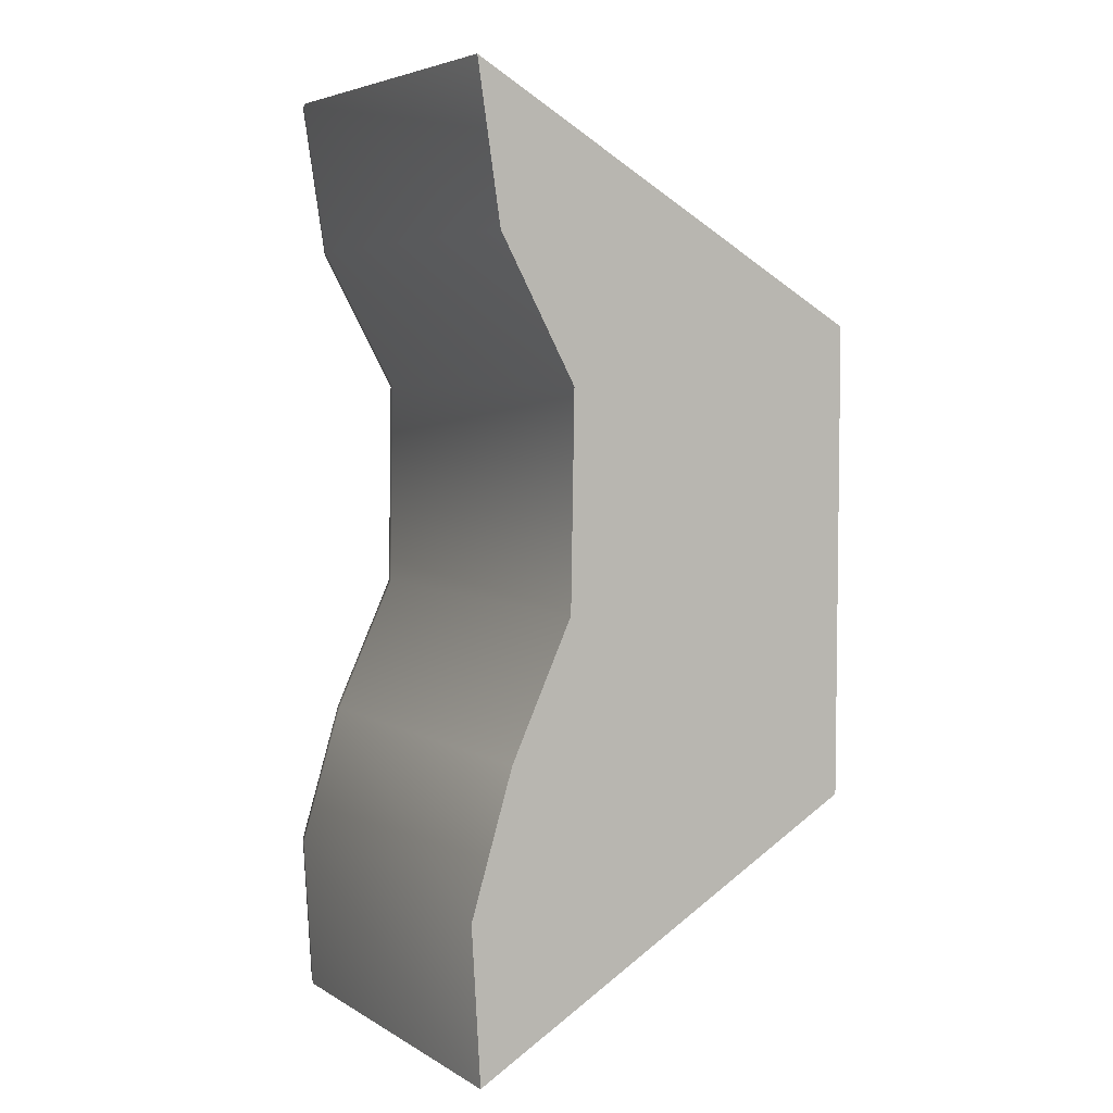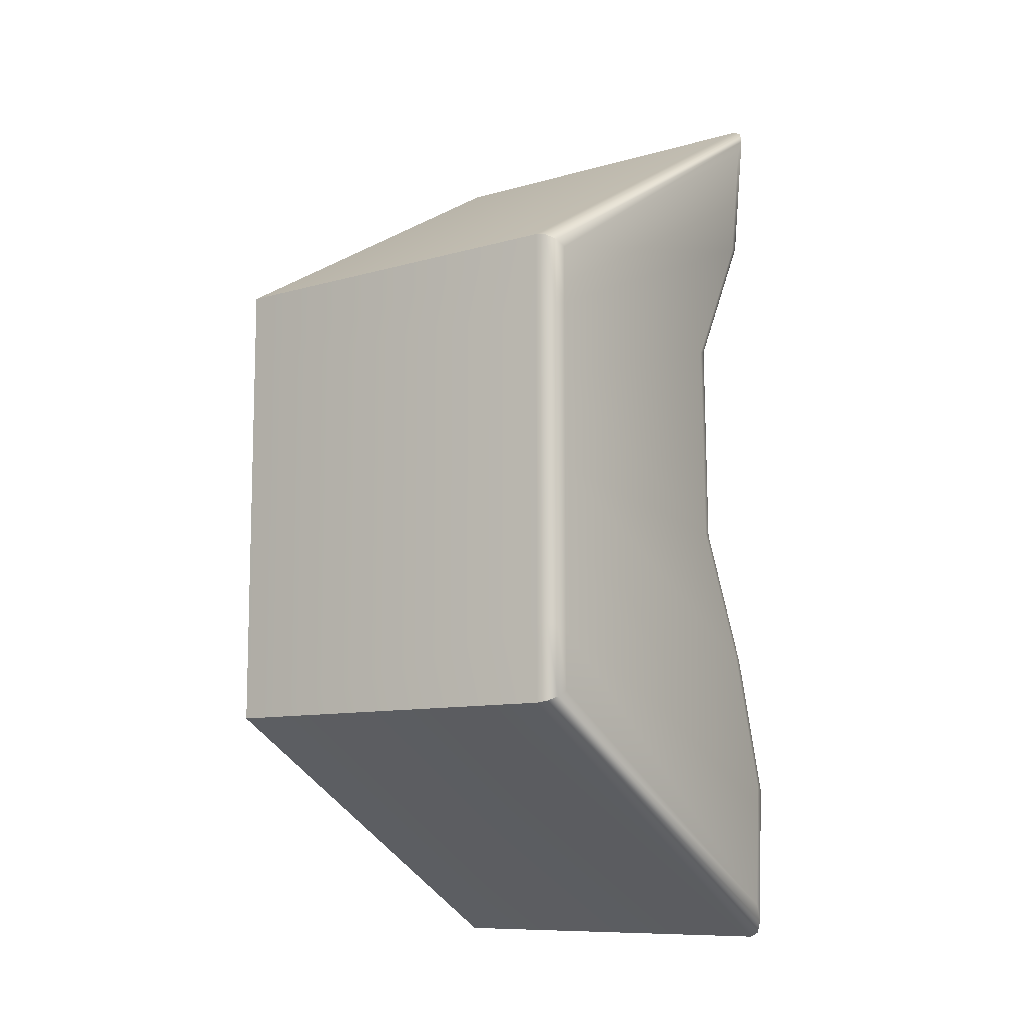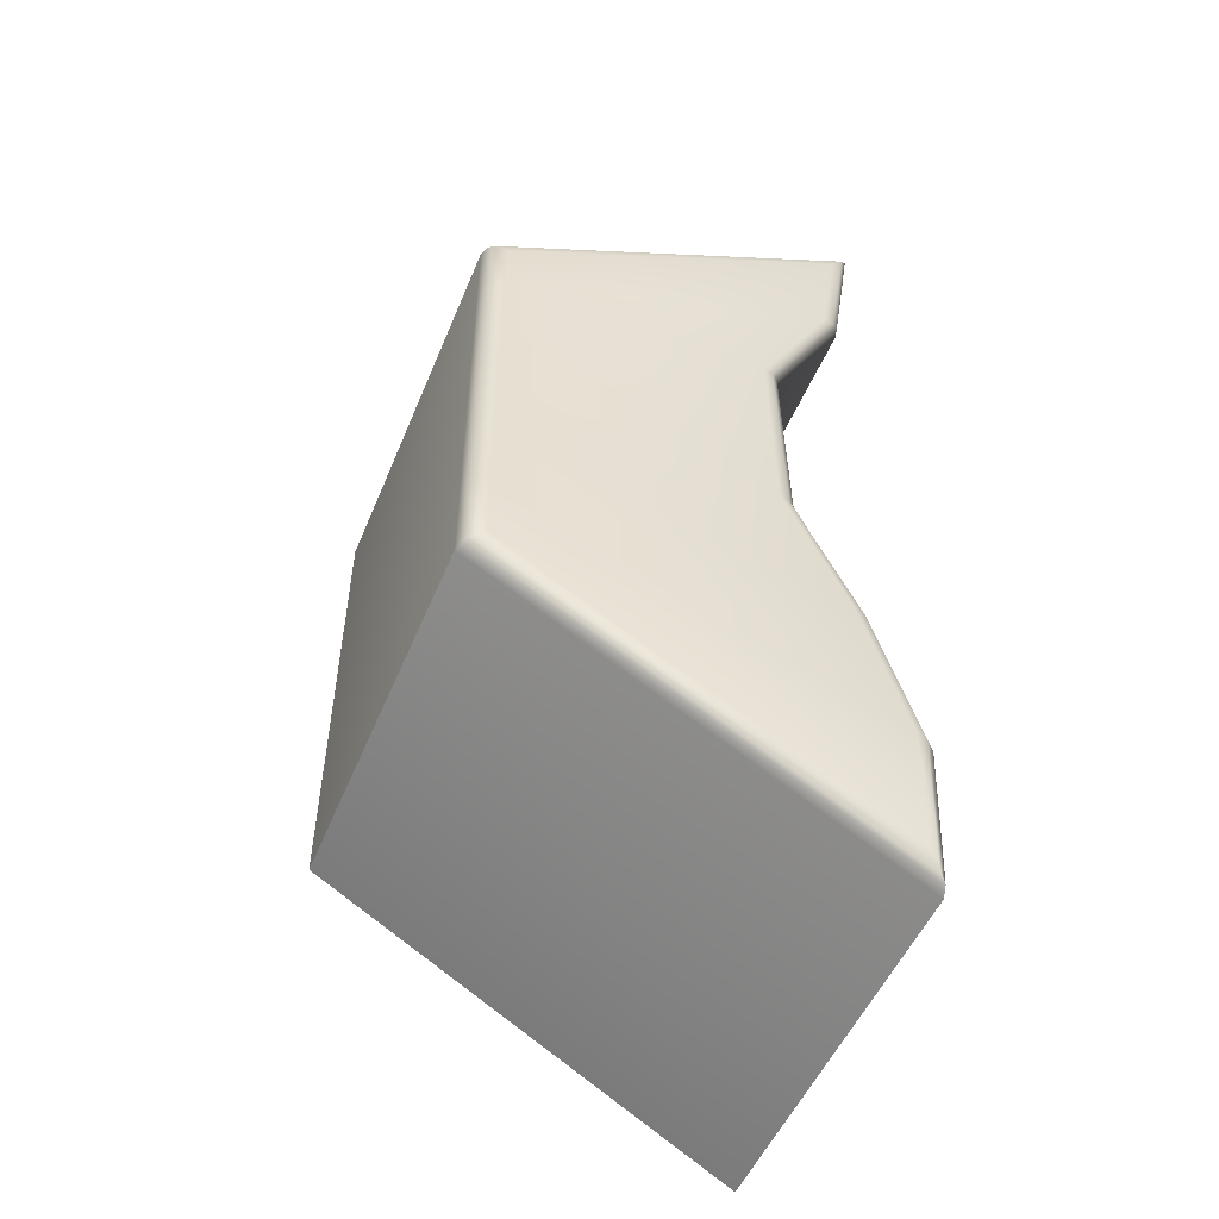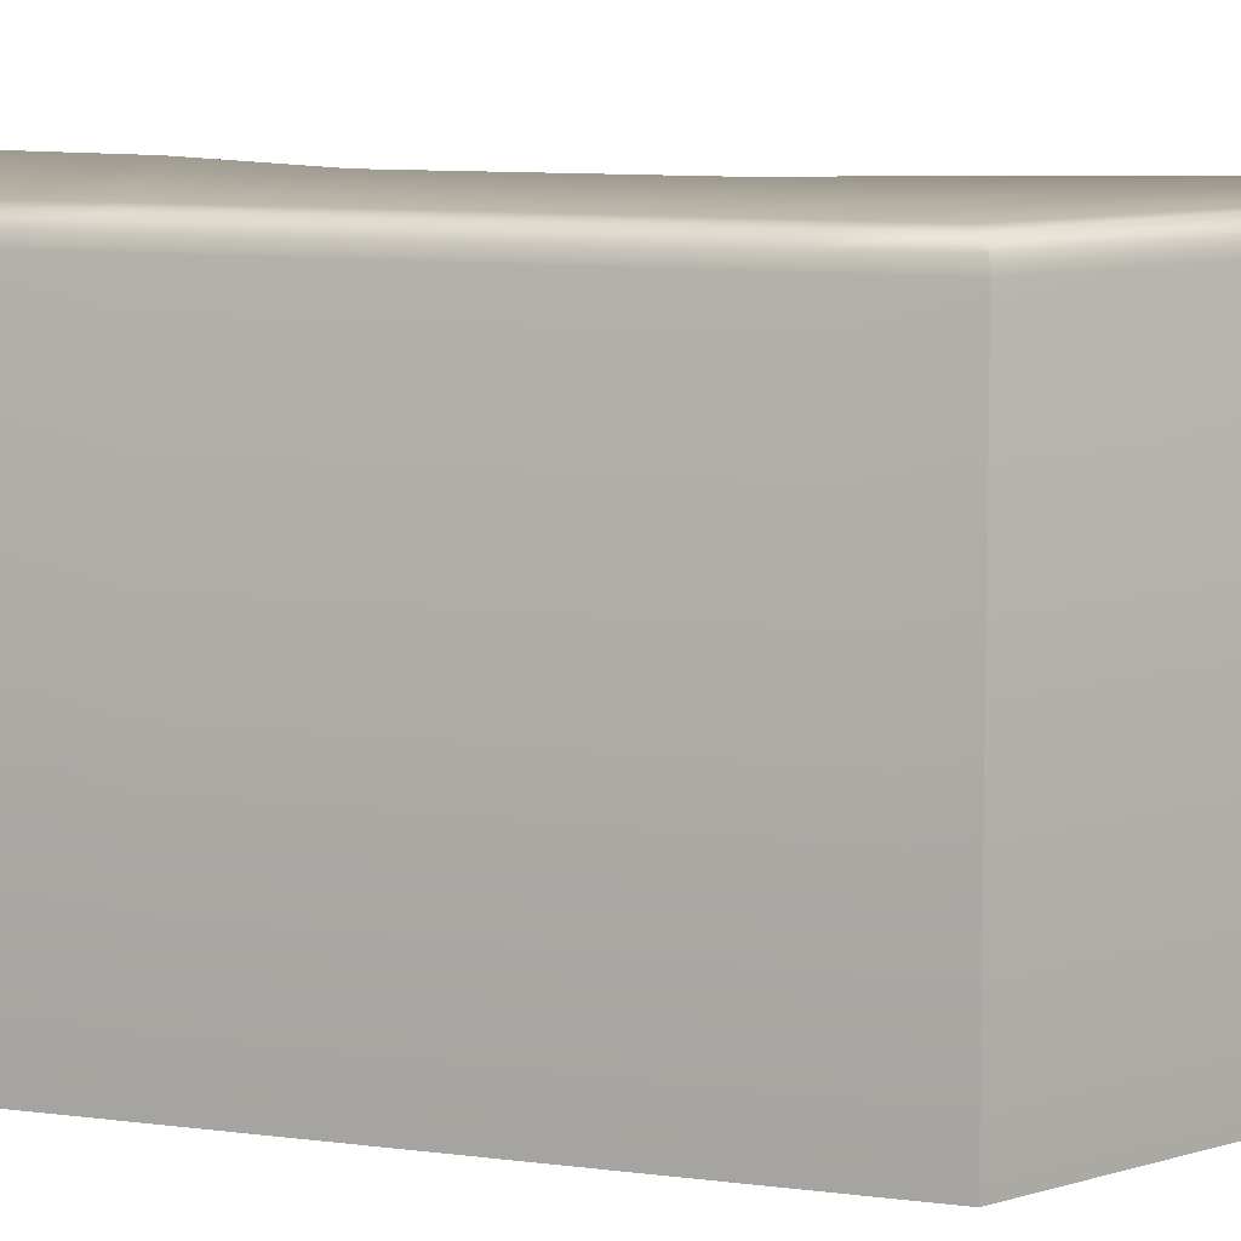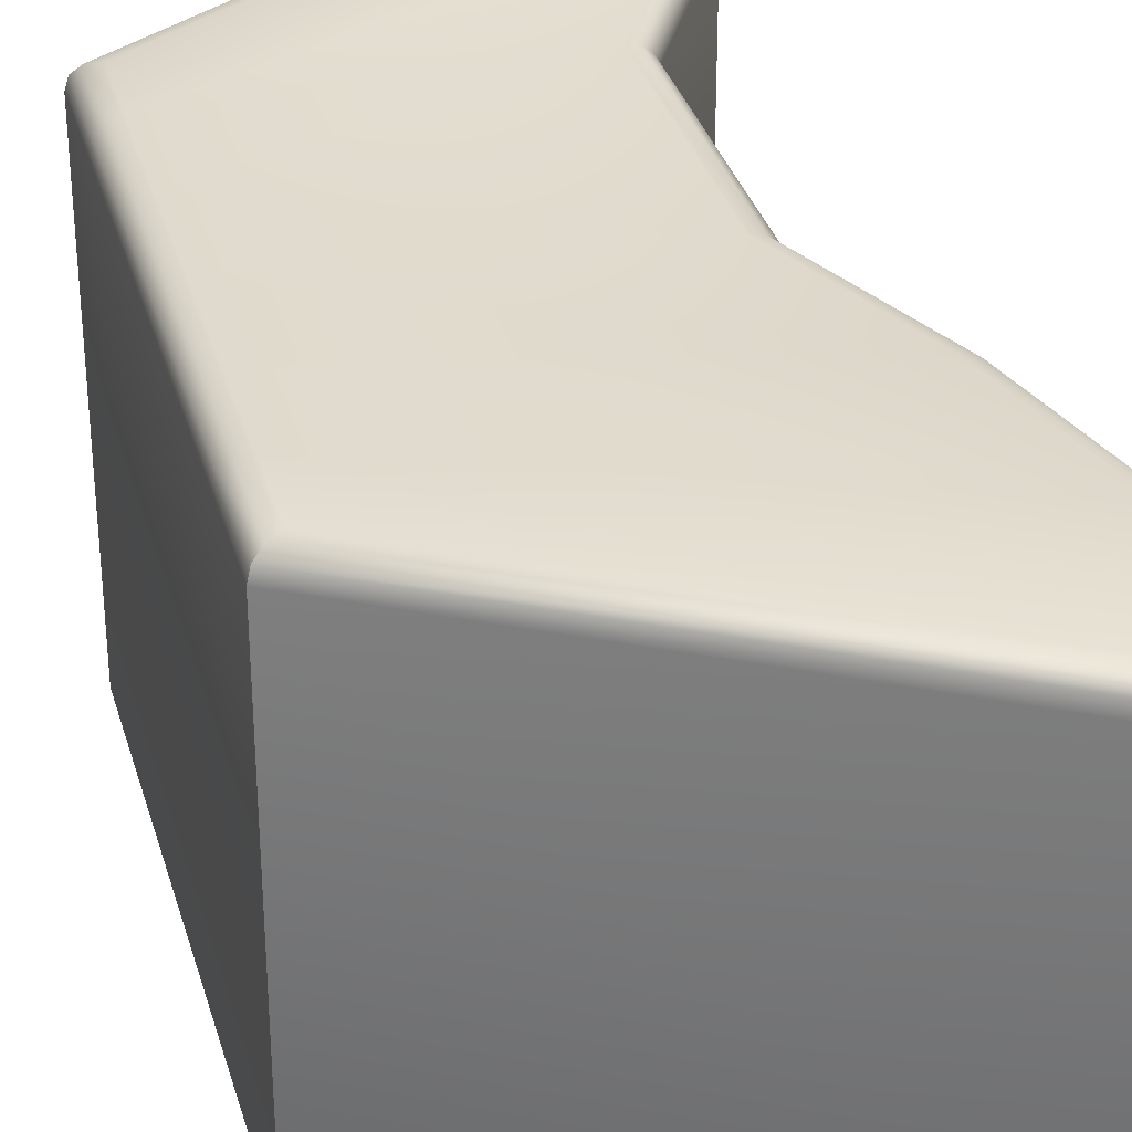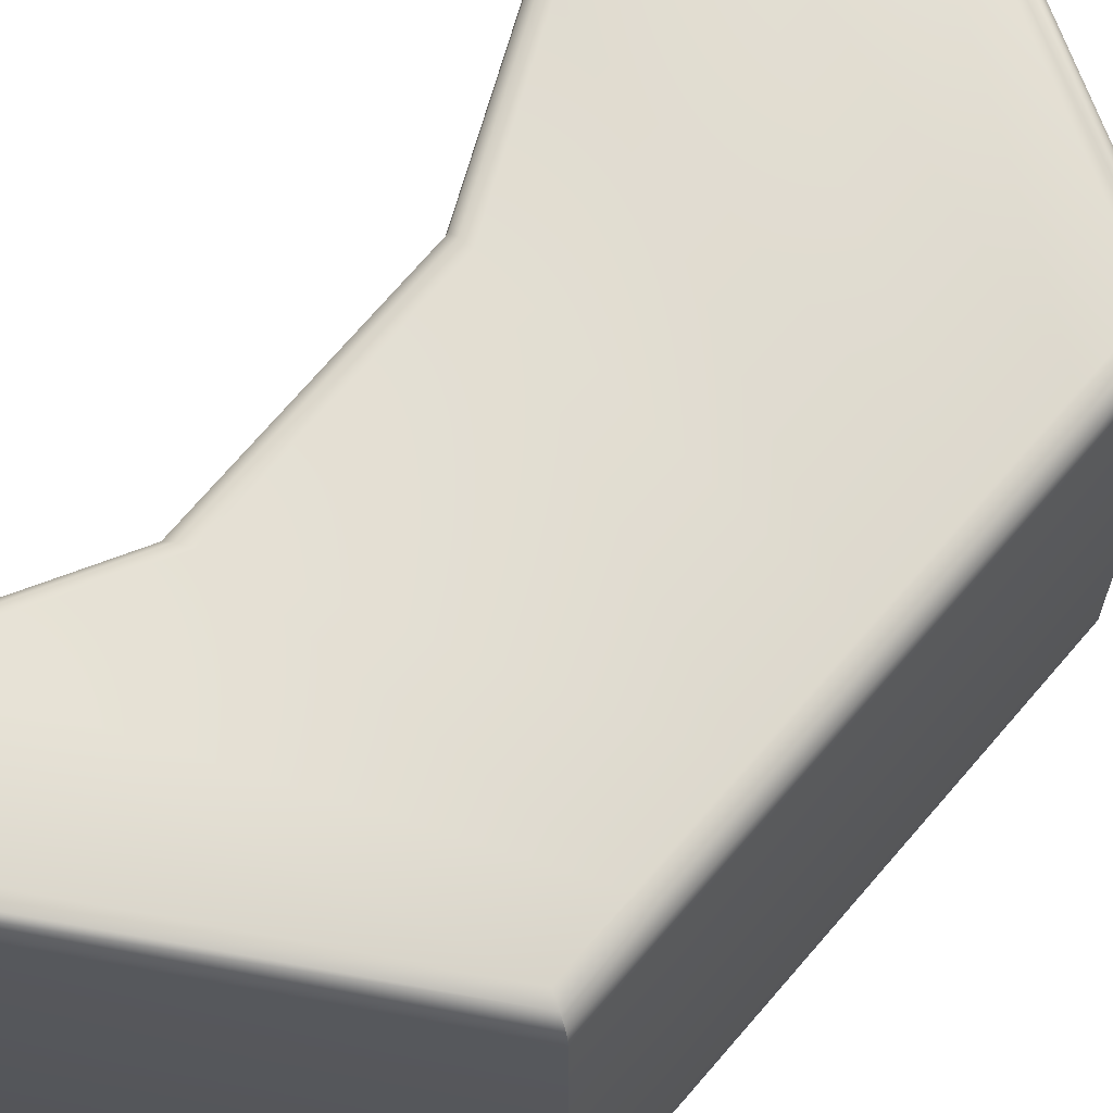
<metadata>
{"format":"obj","ext":"obj","renderer":"f3d","projection":"perspective","resolution":1024,"background":"white","views":[{"elev":4.9,"azim":-30.1,"up":"+Z"},{"elev":-10.0,"azim":126.4,"up":"+Z"},{"elev":-51.3,"azim":157.9,"up":"+Z"},{"elev":9.0,"azim":110.1,"up":"+Y"},{"elev":34.6,"azim":164.7,"up":"+Y"},{"elev":67.9,"azim":40.5,"up":"+Y"}]}
</metadata>
<code>
o hex_rock_waterC_empty_Cylinder.602
v 0.7449 -0 -0.01077
v 0.05297 1.001 -1.066
v 0 0.9512 -1.155
v 0.02648 0.9945 -1.111
v 0.007096 0.9762 -1.143
v 0.95 1.001 -0.5485
v 1 0.9512 -0.5774
v 0.975 0.9945 -0.5629
v 0.9933 0.9762 -0.5735
v 0.95 1.001 0.5485
v 1 0.9512 0.5774
v 0.975 0.9945 0.5629
v 0.9933 0.9762 0.5735
v 0.06751 1.001 1.058
v -0 0.9512 1.155
v 0.03376 0.9945 1.106
v 0.009045 0.9762 1.142
v 0.95 1.001 -0.4037
v 1 0.9512 -0.3849
v 0.975 0.9945 -0.3943
v 0.9933 0.9762 -0.3874
v 0.95 1.001 -0.2049
v 1 0.9512 -0.1925
v 0.975 0.9945 -0.1987
v 0.9933 0.9762 -0.1941
v 0.95 1.001 -0.005753
v 1 0.9512 0
v 0.975 0.9945 -0.002876
v 0.9933 0.9762 -0.000771
v 0.95 1.001 0.2084
v 1 0.9512 0.1925
v 0.975 0.9945 0.2004
v 0.9933 0.9762 0.1946
v 1 0.9512 0.3849
v 0.95 1.001 0.4058
v 0.9933 0.9762 0.3877
v 0.975 0.9945 0.3953
v -0.02195 0.9512 -0.7698
v 0.03515 1.001 -0.7483
v -0.0143 0.9762 -0.7669
v 0.0066 0.9945 -0.759
v 0.0834 0.9512 -0.42
v 0.1389 1.001 -0.4062
v 0.09083 0.9762 -0.4182
v 0.1112 0.9945 -0.4131
v 0.237 0.9512 -0.08779
v 0.2895 1.001 -0.08174
v 0.2441 0.9762 -0.08698
v 0.2633 0.9945 -0.08476
v 0.2458 0.9512 0.4332
v 0.2983 1.001 0.4164
v 0.2528 0.9762 0.4309
v 0.2721 0.9945 0.4248
v 0.1136 1.001 0.755
v 0.05706 0.9512 0.7786
v 0.08532 0.9945 0.7668
v 0.06463 0.9762 0.7754
v 0 -0 -1.155
v 1 -0 -0.5774
v 1 -0 0.3849
v 1 -0 0.5774
v -0 -0 1.155
v 0.05706 -0 0.7786
v 1 -0 -0.3849
v 1 -0 -0.1925
v 1 -0 0
v 1 -0 0.1925
v -0.02195 -0 -0.7698
v 0.0834 -0 -0.42
v 0.237 -0 -0.08779
v 0.2458 -0 0.4332
f 60 34 11 61
f 64 19 23 65
f 63 62 15 55
f 62 61 11 15
f 58 68 38 3
f 58 3 7 59
f 65 23 27 66
f 66 27 31 67
f 67 31 34 60
f 68 69 42 38
f 54 14 10 35
f 39 43 22 18
f 43 47 26 22
f 47 51 30 26
f 51 54 35 30
f 59 7 19 64
f 69 70 46 42
f 70 71 50 46
f 71 63 55 50
f 2 6 8 4
f 4 8 9 5
f 5 9 7 3
f 35 10 12 37
f 37 12 13 36
f 36 13 11 34
f 10 14 16 12
f 12 16 17 13
f 13 17 15 11
f 55 15 17 57
f 57 17 16 56
f 56 16 14 54
f 6 18 20 8
f 8 20 21 9
f 9 21 19 7
f 18 22 24 20
f 20 24 25 21
f 21 25 23 19
f 22 26 28 24
f 24 28 29 25
f 25 29 27 23
f 26 30 32 28
f 28 32 33 29
f 29 33 31 27
f 30 35 37 32
f 32 37 36 33
f 33 36 34 31
f 3 38 40 5
f 5 40 41 4
f 4 41 39 2
f 38 42 44 40
f 40 44 45 41
f 41 45 43 39
f 42 46 48 44
f 44 48 49 45
f 45 49 47 43
f 46 50 52 48
f 48 52 53 49
f 49 53 51 47
f 50 55 57 52
f 52 57 56 53
f 53 56 54 51
f 2 39 18 6
f 1 58 59
f 1 60 61
f 1 61 62
f 1 62 63
f 1 59 64
f 1 64 65
f 1 65 66
f 1 66 67
f 1 67 60
f 1 68 58
f 1 69 68
f 1 70 69
f 1 71 70
f 1 63 71

</code>
